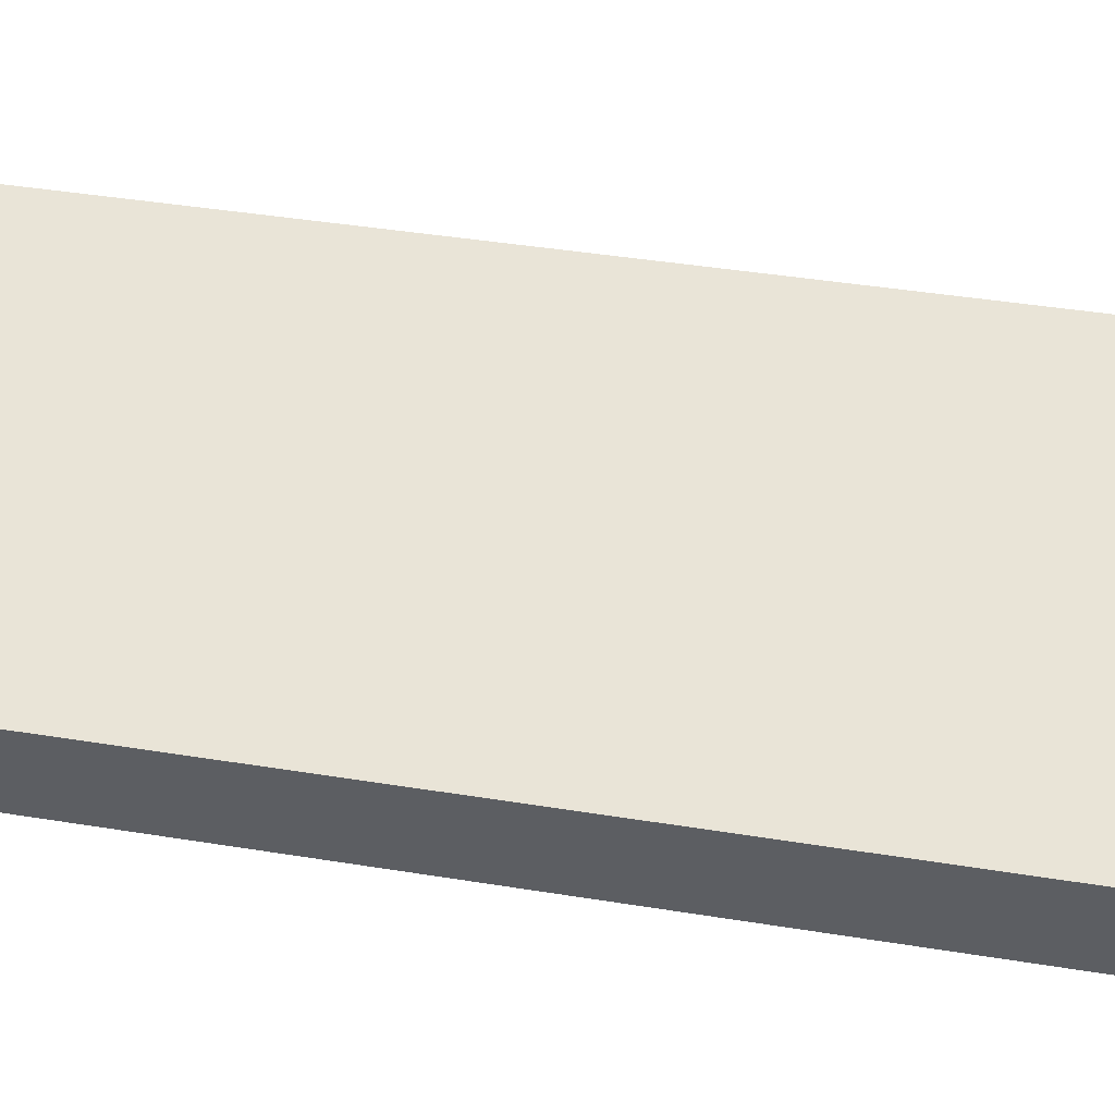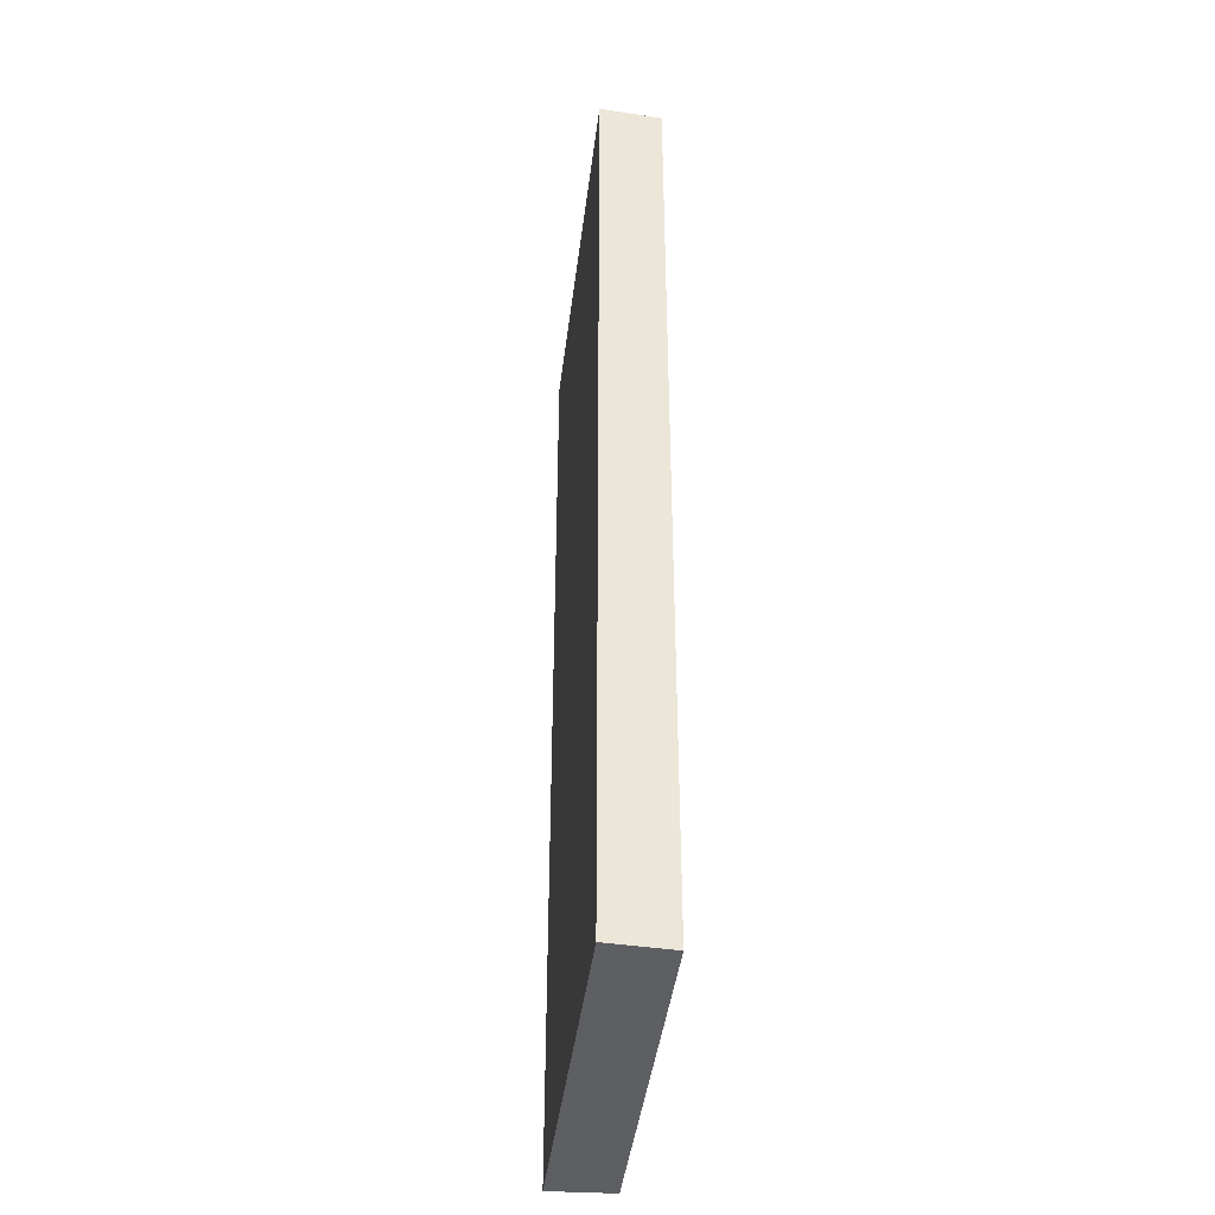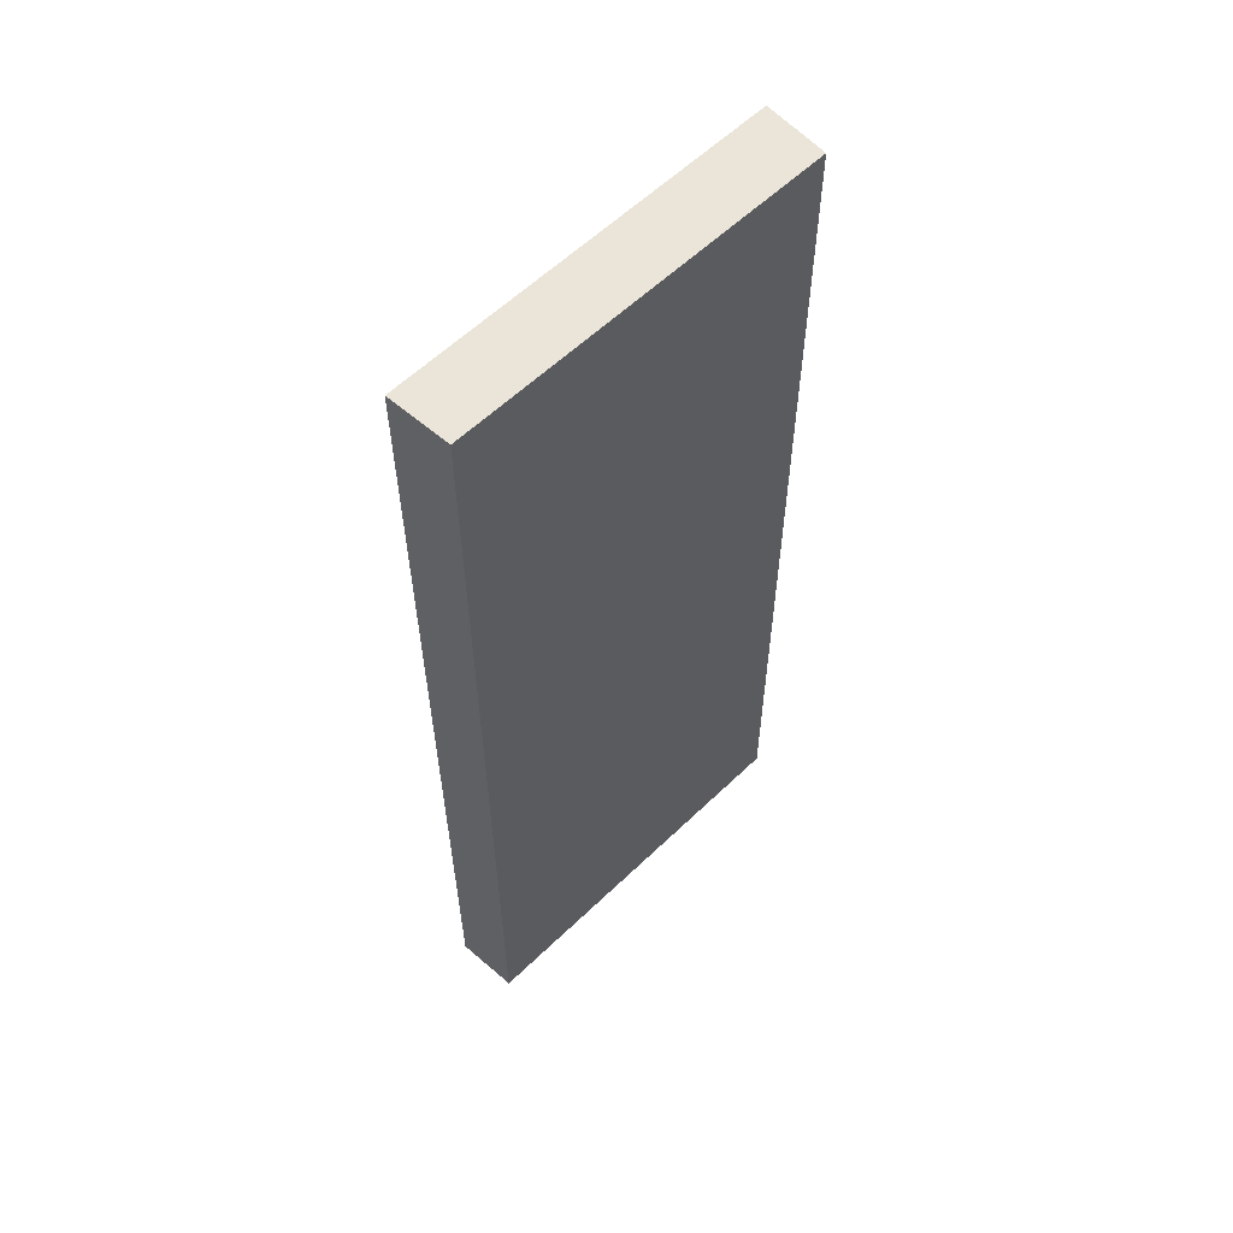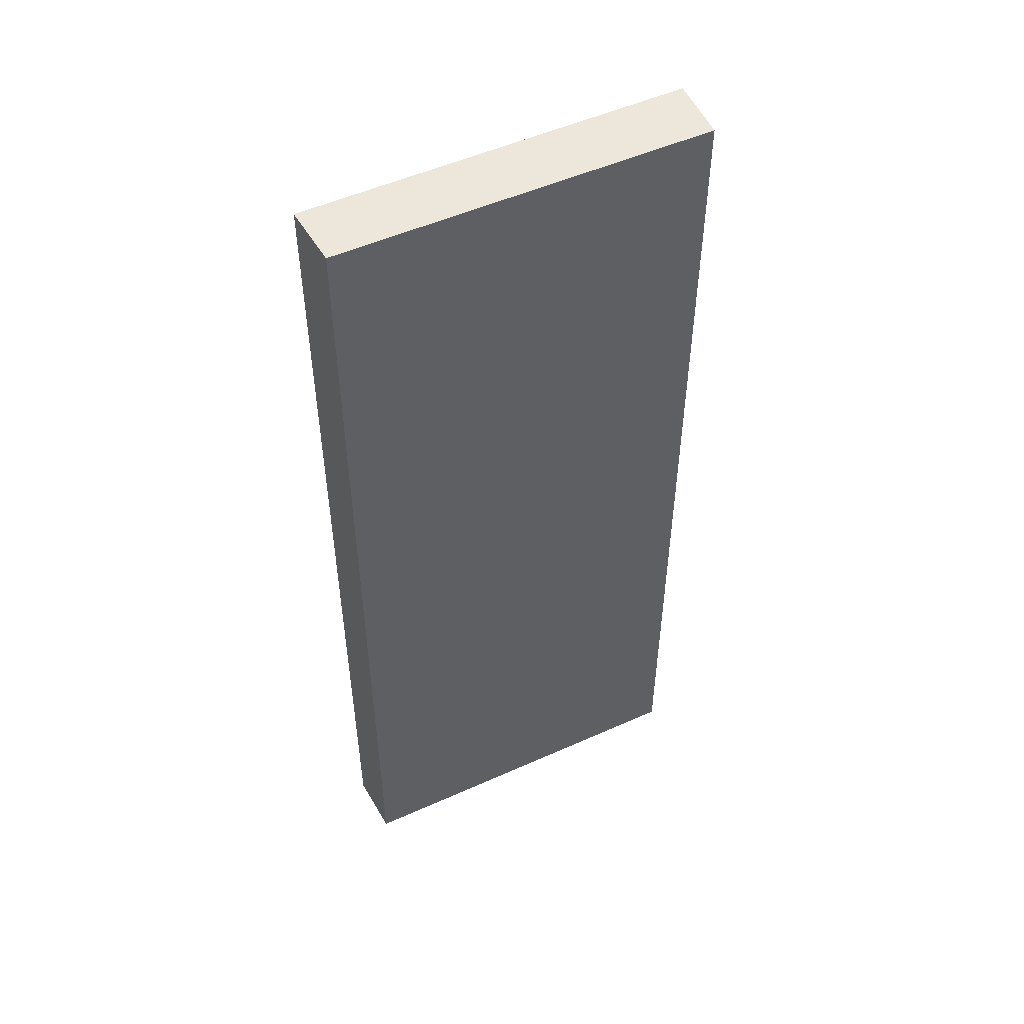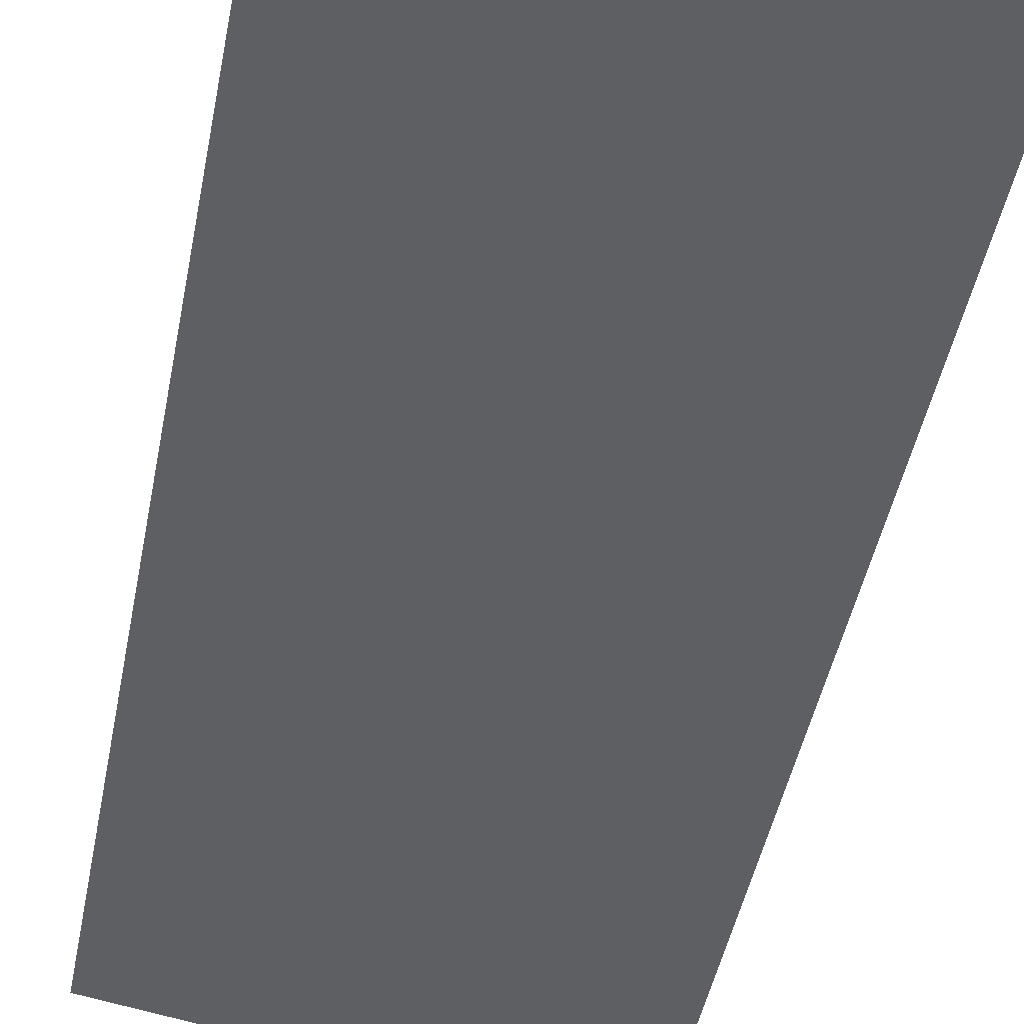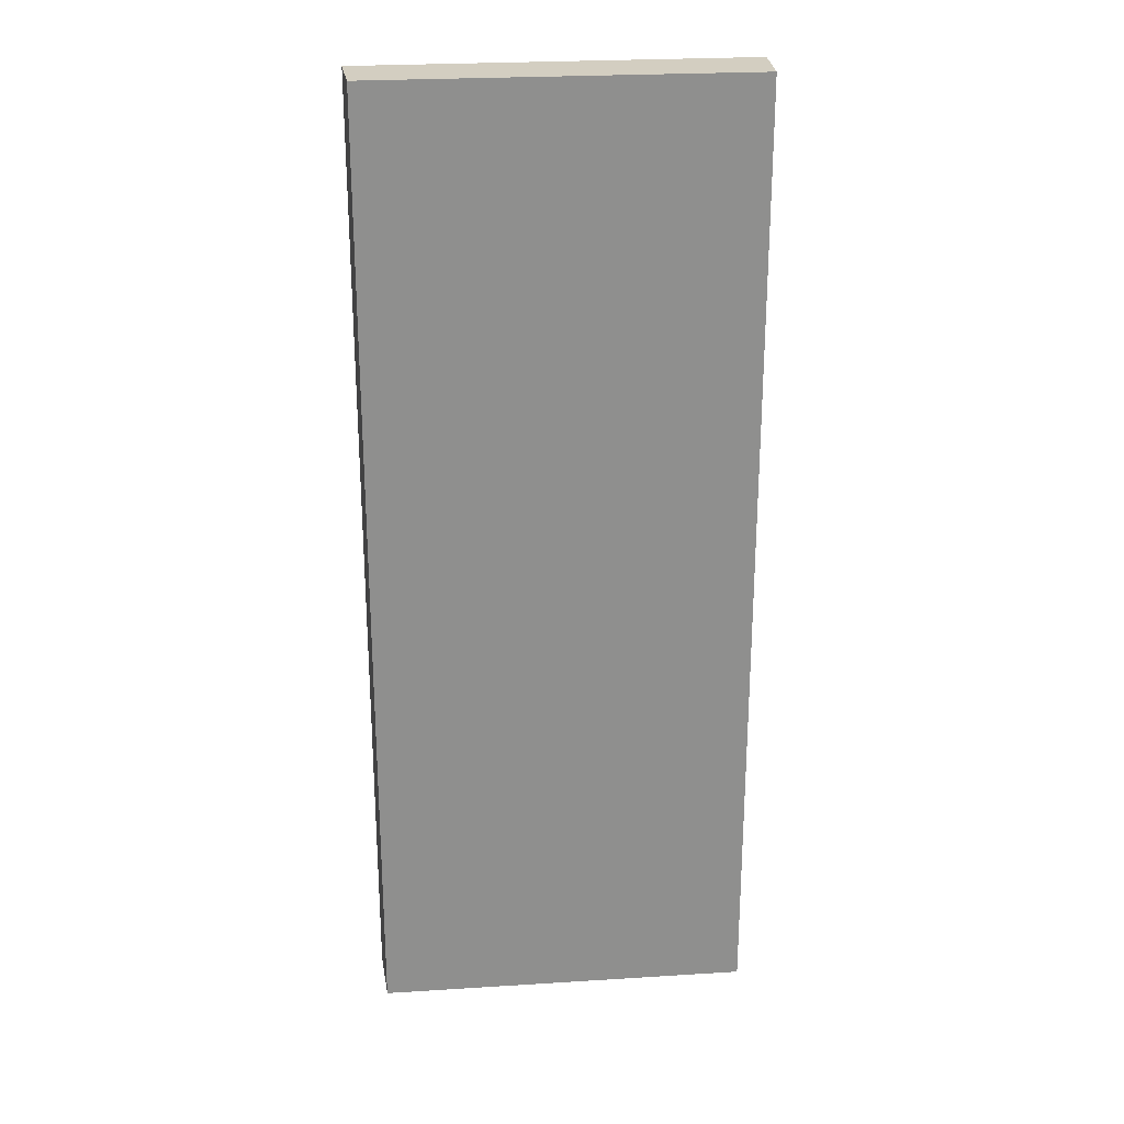
<metadata>
{"format":"obj","ext":"obj","renderer":"f3d","projection":"perspective","resolution":1024,"background":"white","views":[{"elev":35.5,"azim":-77.3,"up":"+Z"},{"elev":-41.1,"azim":73.9,"up":"+Y"},{"elev":58.8,"azim":125.9,"up":"+Y"},{"elev":51.4,"azim":144.6,"up":"+Y"},{"elev":-42.9,"azim":169.7,"up":"+Z"},{"elev":25.2,"azim":164.8,"up":"+Y"}]}
</metadata>
<code>
v  0 16.89 1.034e-15
v  6.736 16.89 -0.016
v  0.237 16.89 -1.095
v  6.628 16.89 1.077
v  6.734 16.89 0.006
v  6.736 9.797e-19 -0.016
v  0.237 6.705e-17 -1.095
v  0 0 0
v  6.628 -6.595e-17 1.077
v  6.734 -3.674e-19 0.006
g defaultobject
f 1 2 3
f 2 1 4
f 2 4 5
f 6 3 2
f 3 6 7
f 7 1 3
f 1 7 8
f 8 4 1
f 4 8 9
f 5 6 2
f 6 5 4
f 6 4 10
f 10 4 9
f 6 8 7
f 8 6 10
f 8 10 9

</code>
